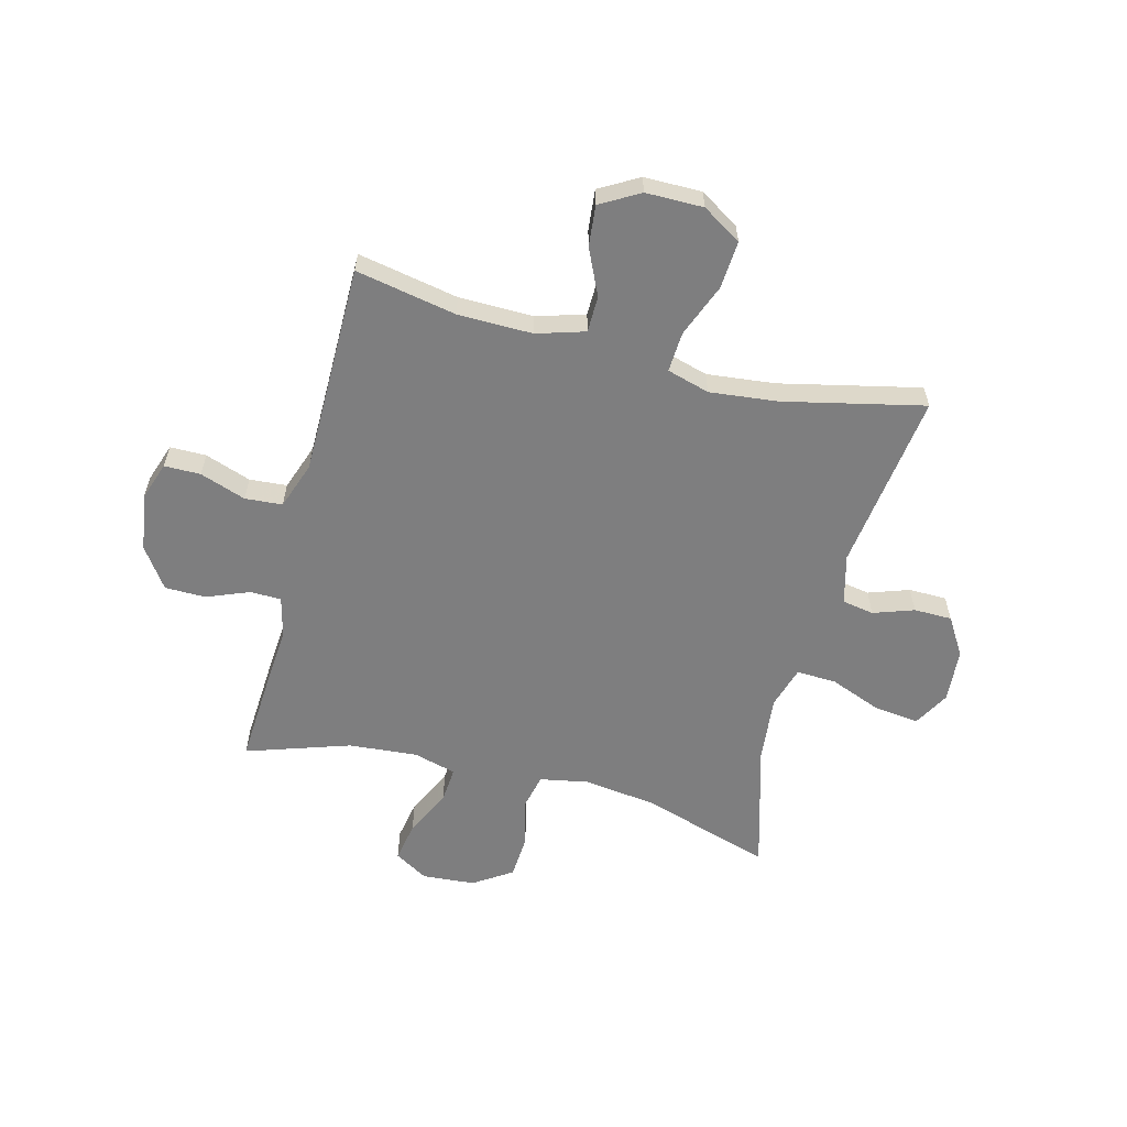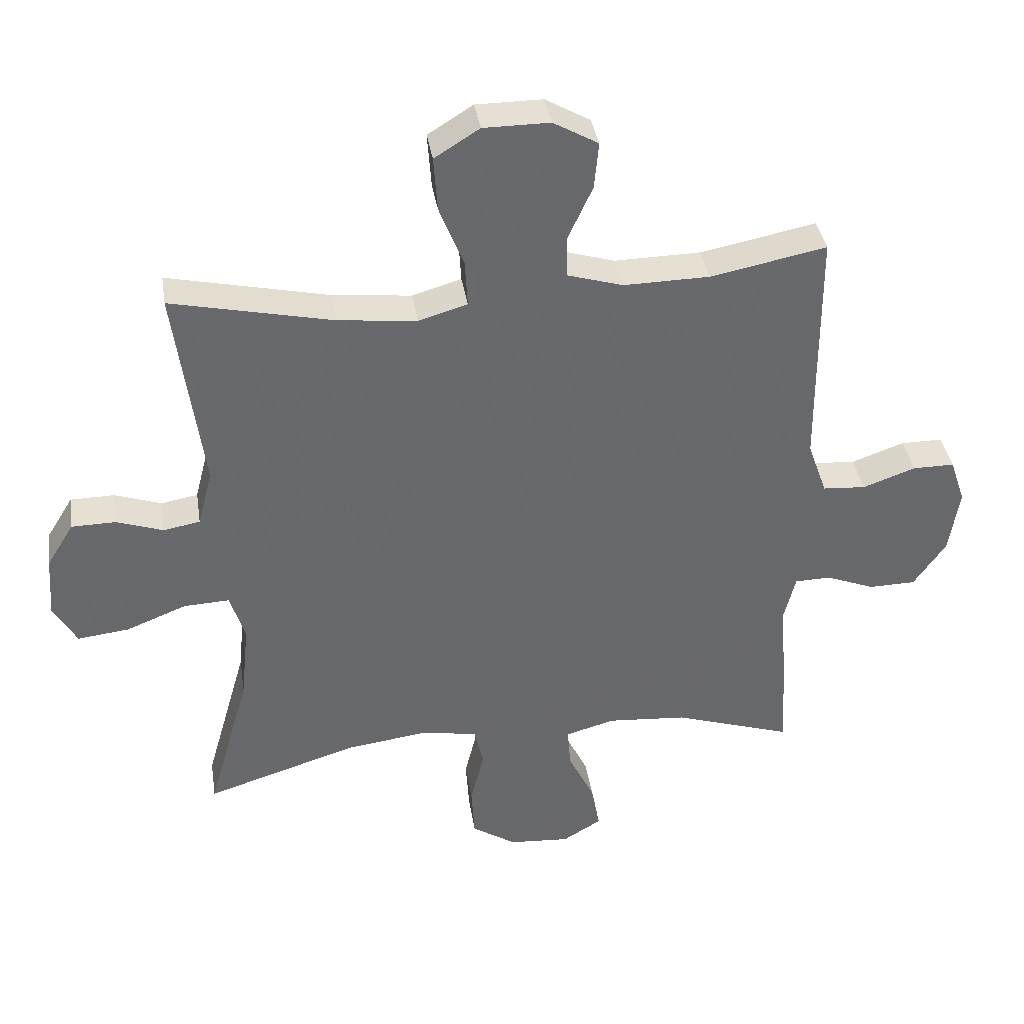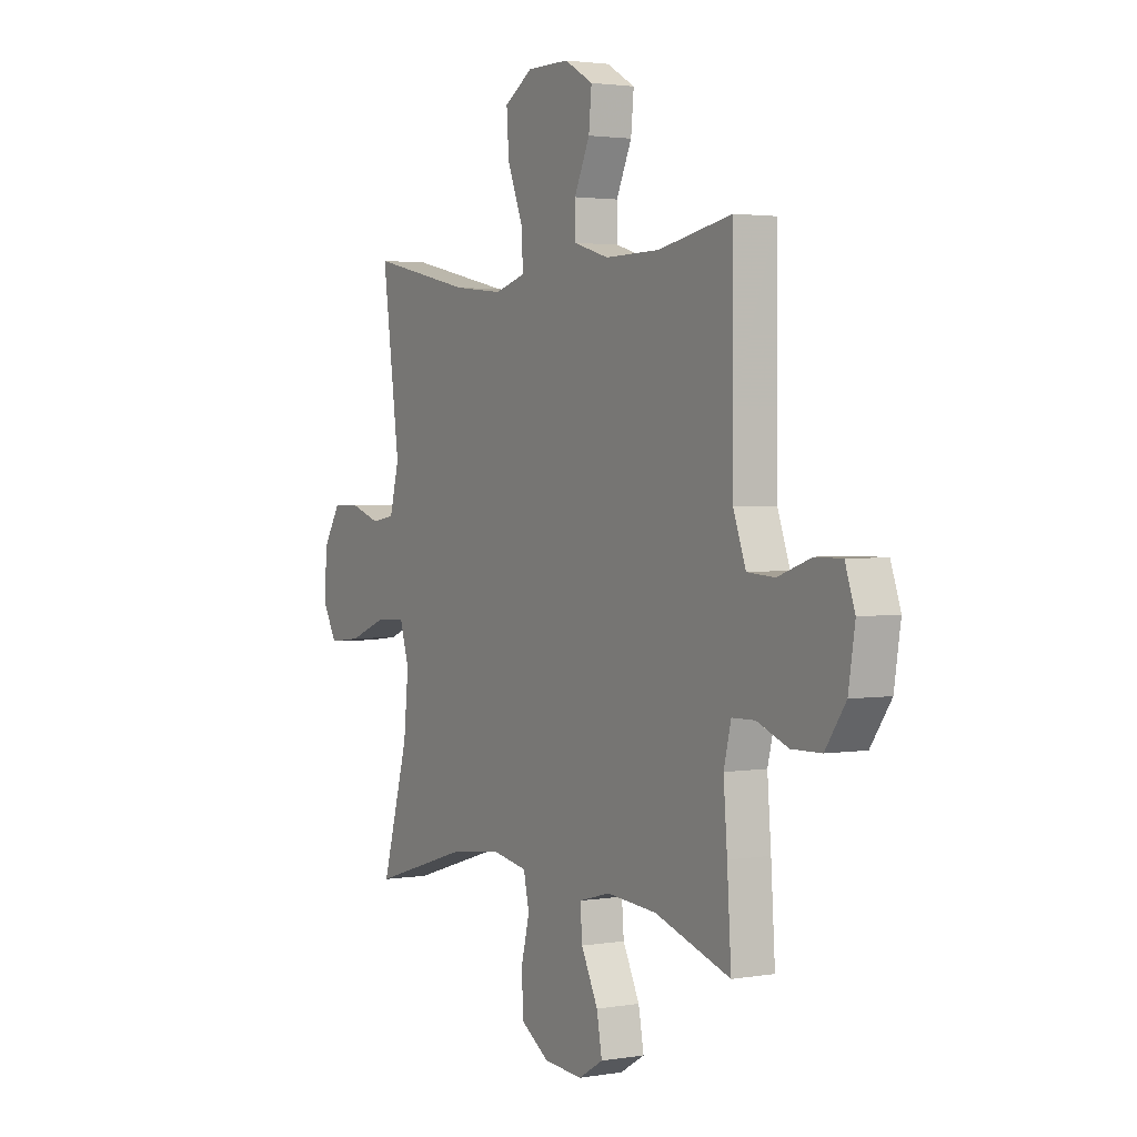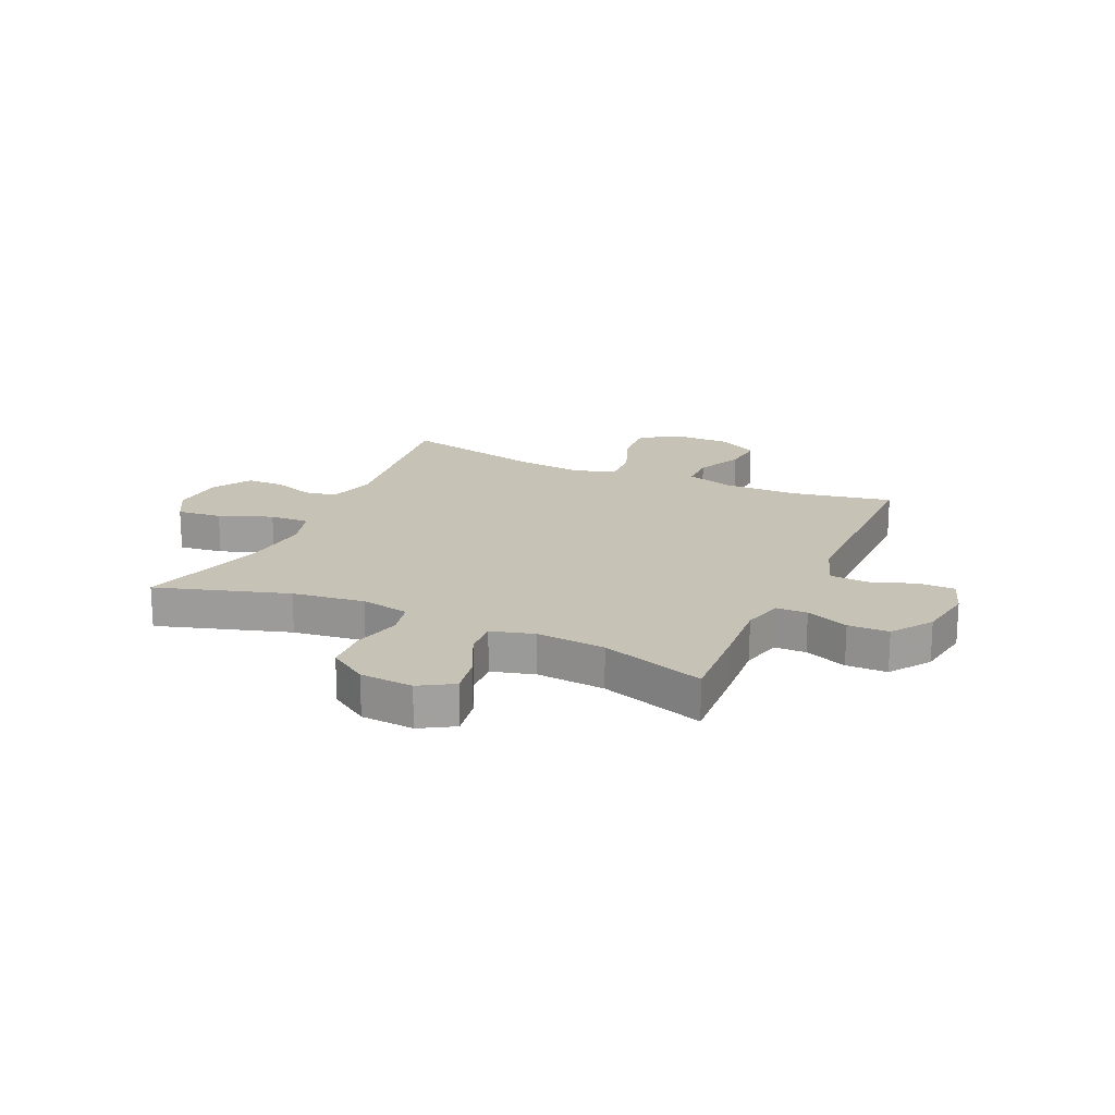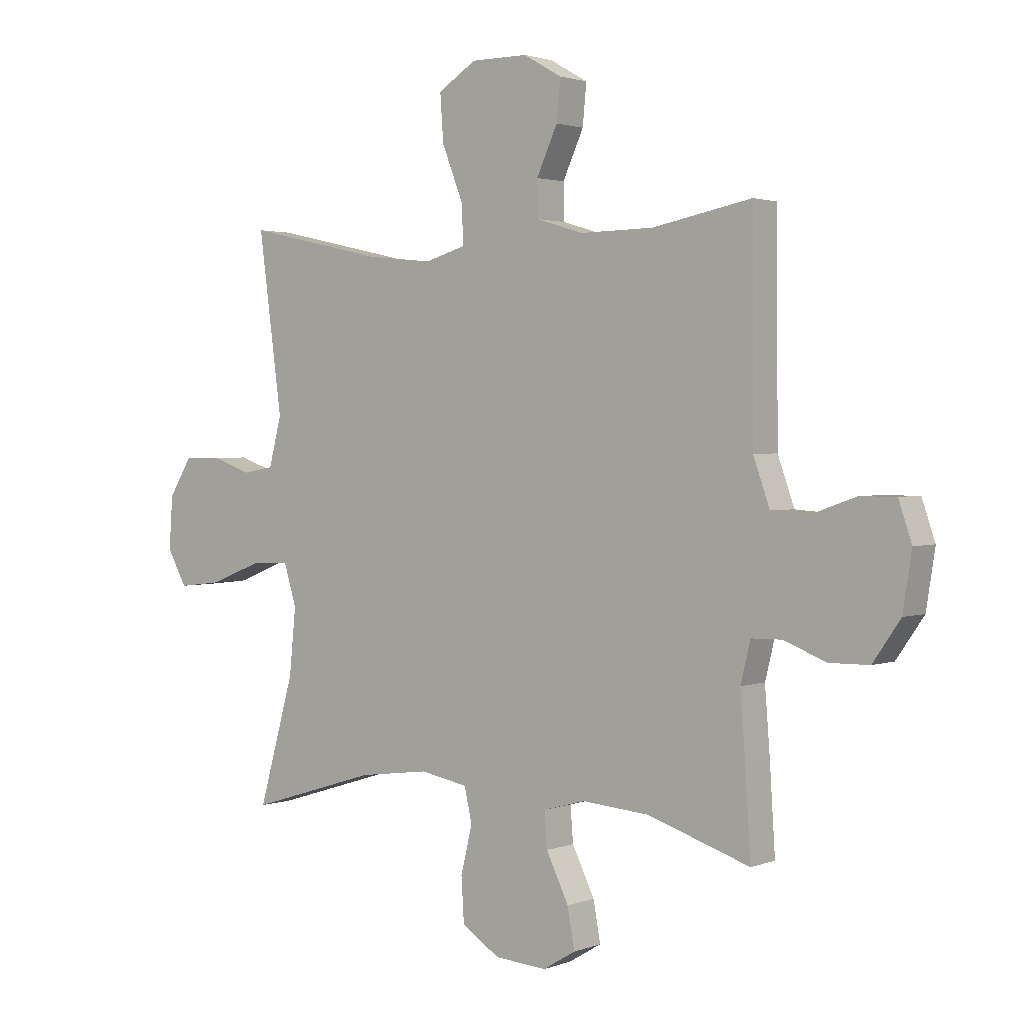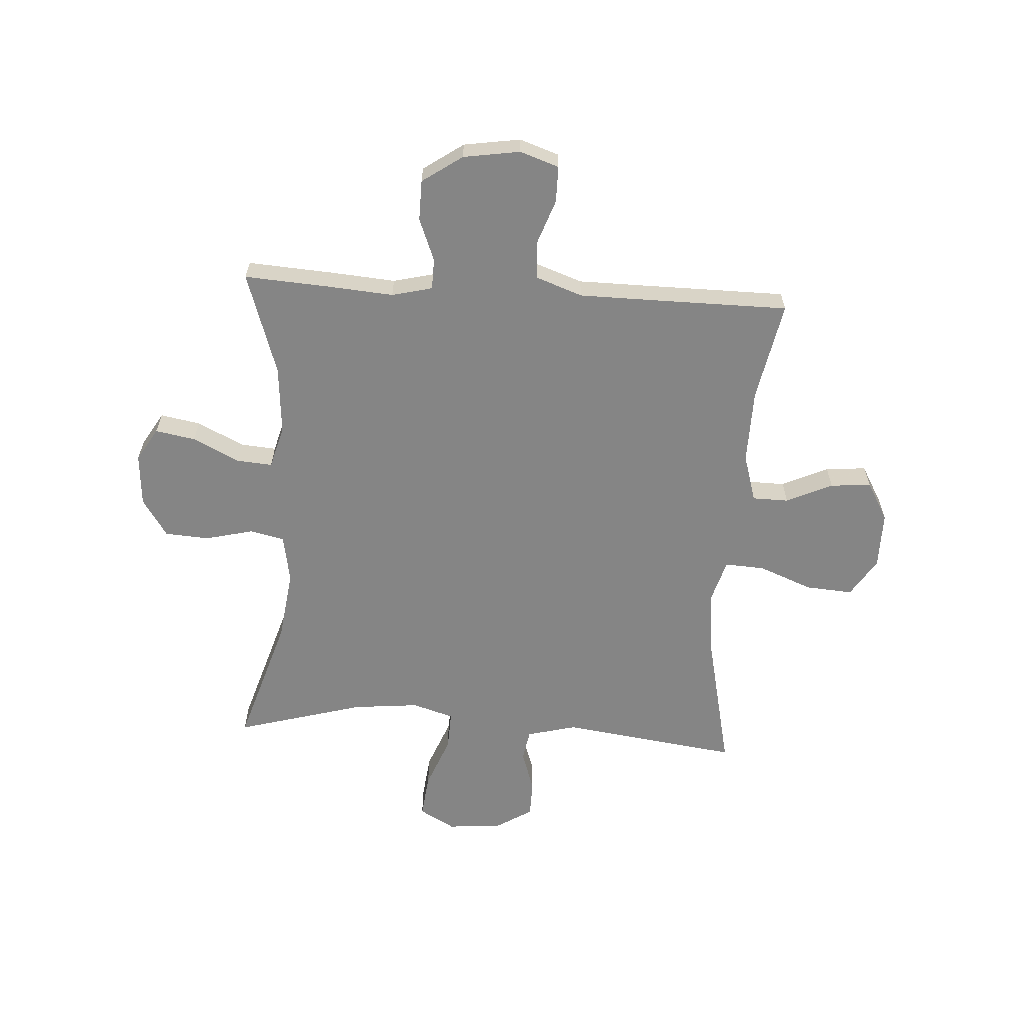
<metadata>
{"format":"obj","ext":"obj","renderer":"f3d","projection":"perspective","resolution":1024,"background":"white","views":[{"elev":-59.4,"azim":-14.4,"up":"+Y"},{"elev":37.9,"azim":171.1,"up":"+Z"},{"elev":2.3,"azim":-120.6,"up":"+Z"},{"elev":18.9,"azim":-155.5,"up":"+Y"},{"elev":2.0,"azim":-142.4,"up":"+Z"},{"elev":-61.8,"azim":-93.6,"up":"+Y"}]}
</metadata>
<code>
v 0.5 0.07 -0.5
v 0.265 0.07 -0.427
v 0.136 0.07 -0.41
v 0.049 0.07 -0.426
v 0.035 0.07 -0.488
v 0.056 0.07 -0.574
v 0.051 0.07 -0.654
v -0.018 0.07 -0.699
v -0.113 0.07 -0.706
v -0.173 0.07 -0.67
v -0.16 0.07 -0.598
v -0.119 0.07 -0.514
v -0.114 0.07 -0.45
v -0.191 0.07 -0.429
v -0.314 0.07 -0.439
v -0.5 0.07 -0.5
v -0.49 0.07 -0.344
v -0.481 0.07 -0.229
v -0.499 0.07 -0.156
v -0.555 0.07 -0.155
v -0.631 0.07 -0.185
v -0.704 0.07 -0.184
v -0.754 0.07 -0.112
v -0.77 0.07 -0.01
v -0.746 0.07 0.06
v -0.681 0.07 0.06
v -0.599 0.07 0.031
v -0.532 0.07 0.036
v -0.502 0.07 0.12
v -0.501 0.07 0.248
v -0.5 0.07 0.5
v -0.32 0.07 0.465
v -0.186 0.07 0.463
v -0.1 0.07 0.489
v -0.099 0.07 0.554
v -0.137 0.07 0.637
v -0.144 0.07 0.71
v -0.074 0.07 0.75
v 0.029 0.07 0.75
v 0.099 0.07 0.706
v 0.093 0.07 0.621
v 0.055 0.07 0.525
v 0.051 0.07 0.453
v 0.127 0.07 0.431
v 0.249 0.07 0.444
v 0.5 0.07 0.5
v 0.457 0.07 0.179
v 0.48 0.07 0.09
v 0.537 0.07 0.08
v 0.61 0.07 0.105
v 0.678 0.07 0.104
v 0.72 0.07 0.036
v 0.727 0.07 -0.06
v 0.691 0.07 -0.124
v 0.611 0.07 -0.115
v 0.517 0.07 -0.078
v 0.446 0.07 -0.075
v 0.423 0.07 -0.15
v 0.435 0.07 -0.27
v 0.5 0 -0.5
v 0.265 0 -0.427
v 0.136 0 -0.41
v 0.049 0 -0.426
v 0.035 0 -0.488
v 0.056 0 -0.574
v 0.051 0 -0.654
v -0.018 0 -0.699
v -0.113 0 -0.706
v -0.173 0 -0.67
v -0.16 0 -0.598
v -0.119 0 -0.514
v -0.114 0 -0.45
v -0.191 0 -0.429
v -0.314 0 -0.439
v -0.5 0 -0.5
v -0.49 0 -0.344
v -0.481 0 -0.229
v -0.499 0 -0.156
v -0.555 0 -0.155
v -0.631 0 -0.185
v -0.704 0 -0.184
v -0.754 0 -0.112
v -0.77 0 -0.01
v -0.746 0 0.06
v -0.681 0 0.06
v -0.599 0 0.031
v -0.532 0 0.036
v -0.502 0 0.12
v -0.501 0 0.248
v -0.5 0 0.5
v -0.32 0 0.465
v -0.186 0 0.463
v -0.1 0 0.489
v -0.099 0 0.554
v -0.137 0 0.637
v -0.144 0 0.71
v -0.074 0 0.75
v 0.029 0 0.75
v 0.099 0 0.706
v 0.093 0 0.621
v 0.055 0 0.525
v 0.051 0 0.453
v 0.127 0 0.431
v 0.249 0 0.444
v 0.5 0 0.5
v 0.457 0 0.179
v 0.48 0 0.09
v 0.537 0 0.08
v 0.61 0 0.105
v 0.678 0 0.104
v 0.72 0 0.036
v 0.727 0 -0.06
v 0.691 0 -0.124
v 0.611 0 -0.115
v 0.517 0 -0.078
v 0.446 0 -0.075
v 0.423 0 -0.15
v 0.435 0 -0.27
f 54 55 56
f 53 54 56
f 52 53 56
f 51 52 56
f 50 51 56
f 49 50 56
f 48 49 56 57
f 47 48 57 58
f 45 46 47
f 44 45 47 58
f 40 41 42
f 39 40 42
f 38 39 42
f 37 38 42
f 36 37 42
f 35 36 42
f 34 35 42 43
f 44 58 59
f 43 44 59
f 34 43 59
f 33 34 59
f 25 26 27
f 24 25 27
f 23 24 27
f 22 23 27
f 21 22 27
f 20 21 27
f 19 20 27 28
f 18 19 28 29
f 15 16 17 18
f 18 29 30
f 15 18 30
f 14 15 30
f 10 11 12
f 9 10 12
f 8 9 12
f 7 8 12
f 6 7 12
f 5 6 12
f 4 5 12 13
f 30 31 32
f 14 30 32
f 13 14 32
f 4 13 32
f 3 4 32
f 32 33 59
f 3 32 59
f 2 3 59
f 1 2 59
f 115 114 113
f 115 113 112
f 115 112 111
f 115 111 110
f 115 110 109
f 115 109 108
f 116 115 108 107
f 117 116 107 106
f 106 105 104
f 117 106 104 103
f 101 100 99
f 101 99 98
f 101 98 97
f 101 97 96
f 101 96 95
f 101 95 94
f 102 101 94 93
f 118 117 103
f 118 103 102
f 118 102 93
f 118 93 92
f 86 85 84
f 86 84 83
f 86 83 82
f 86 82 81
f 86 81 80
f 86 80 79
f 87 86 79 78
f 88 87 78 77
f 77 76 75 74
f 89 88 77
f 89 77 74
f 89 74 73
f 71 70 69
f 71 69 68
f 71 68 67
f 71 67 66
f 71 66 65
f 71 65 64
f 72 71 64 63
f 91 90 89
f 91 89 73
f 91 73 72
f 91 72 63
f 91 63 62
f 118 92 91
f 118 91 62
f 118 62 61
f 118 61 60
f 1 60 61 2
f 2 61 62 3
f 3 62 63 4
f 4 63 64 5
f 5 64 65 6
f 6 65 66 7
f 7 66 67 8
f 8 67 68 9
f 9 68 69 10
f 10 69 70 11
f 11 70 71 12
f 12 71 72 13
f 13 72 73 14
f 14 73 74 15
f 15 74 75 16
f 16 75 76 17
f 17 76 77 18
f 18 77 78 19
f 19 78 79 20
f 20 79 80 21
f 21 80 81 22
f 22 81 82 23
f 23 82 83 24
f 24 83 84 25
f 25 84 85 26
f 26 85 86 27
f 27 86 87 28
f 28 87 88 29
f 29 88 89 30
f 30 89 90 31
f 31 90 91 32
f 32 91 92 33
f 33 92 93 34
f 34 93 94 35
f 35 94 95 36
f 36 95 96 37
f 37 96 97 38
f 38 97 98 39
f 39 98 99 40
f 40 99 100 41
f 41 100 101 42
f 42 101 102 43
f 43 102 103 44
f 44 103 104 45
f 45 104 105 46
f 46 105 106 47
f 47 106 107 48
f 48 107 108 49
f 49 108 109 50
f 50 109 110 51
f 51 110 111 52
f 52 111 112 53
f 53 112 113 54
f 54 113 114 55
f 55 114 115 56
f 56 115 116 57
f 57 116 117 58
f 58 117 118 59
f 59 118 60 1

</code>
